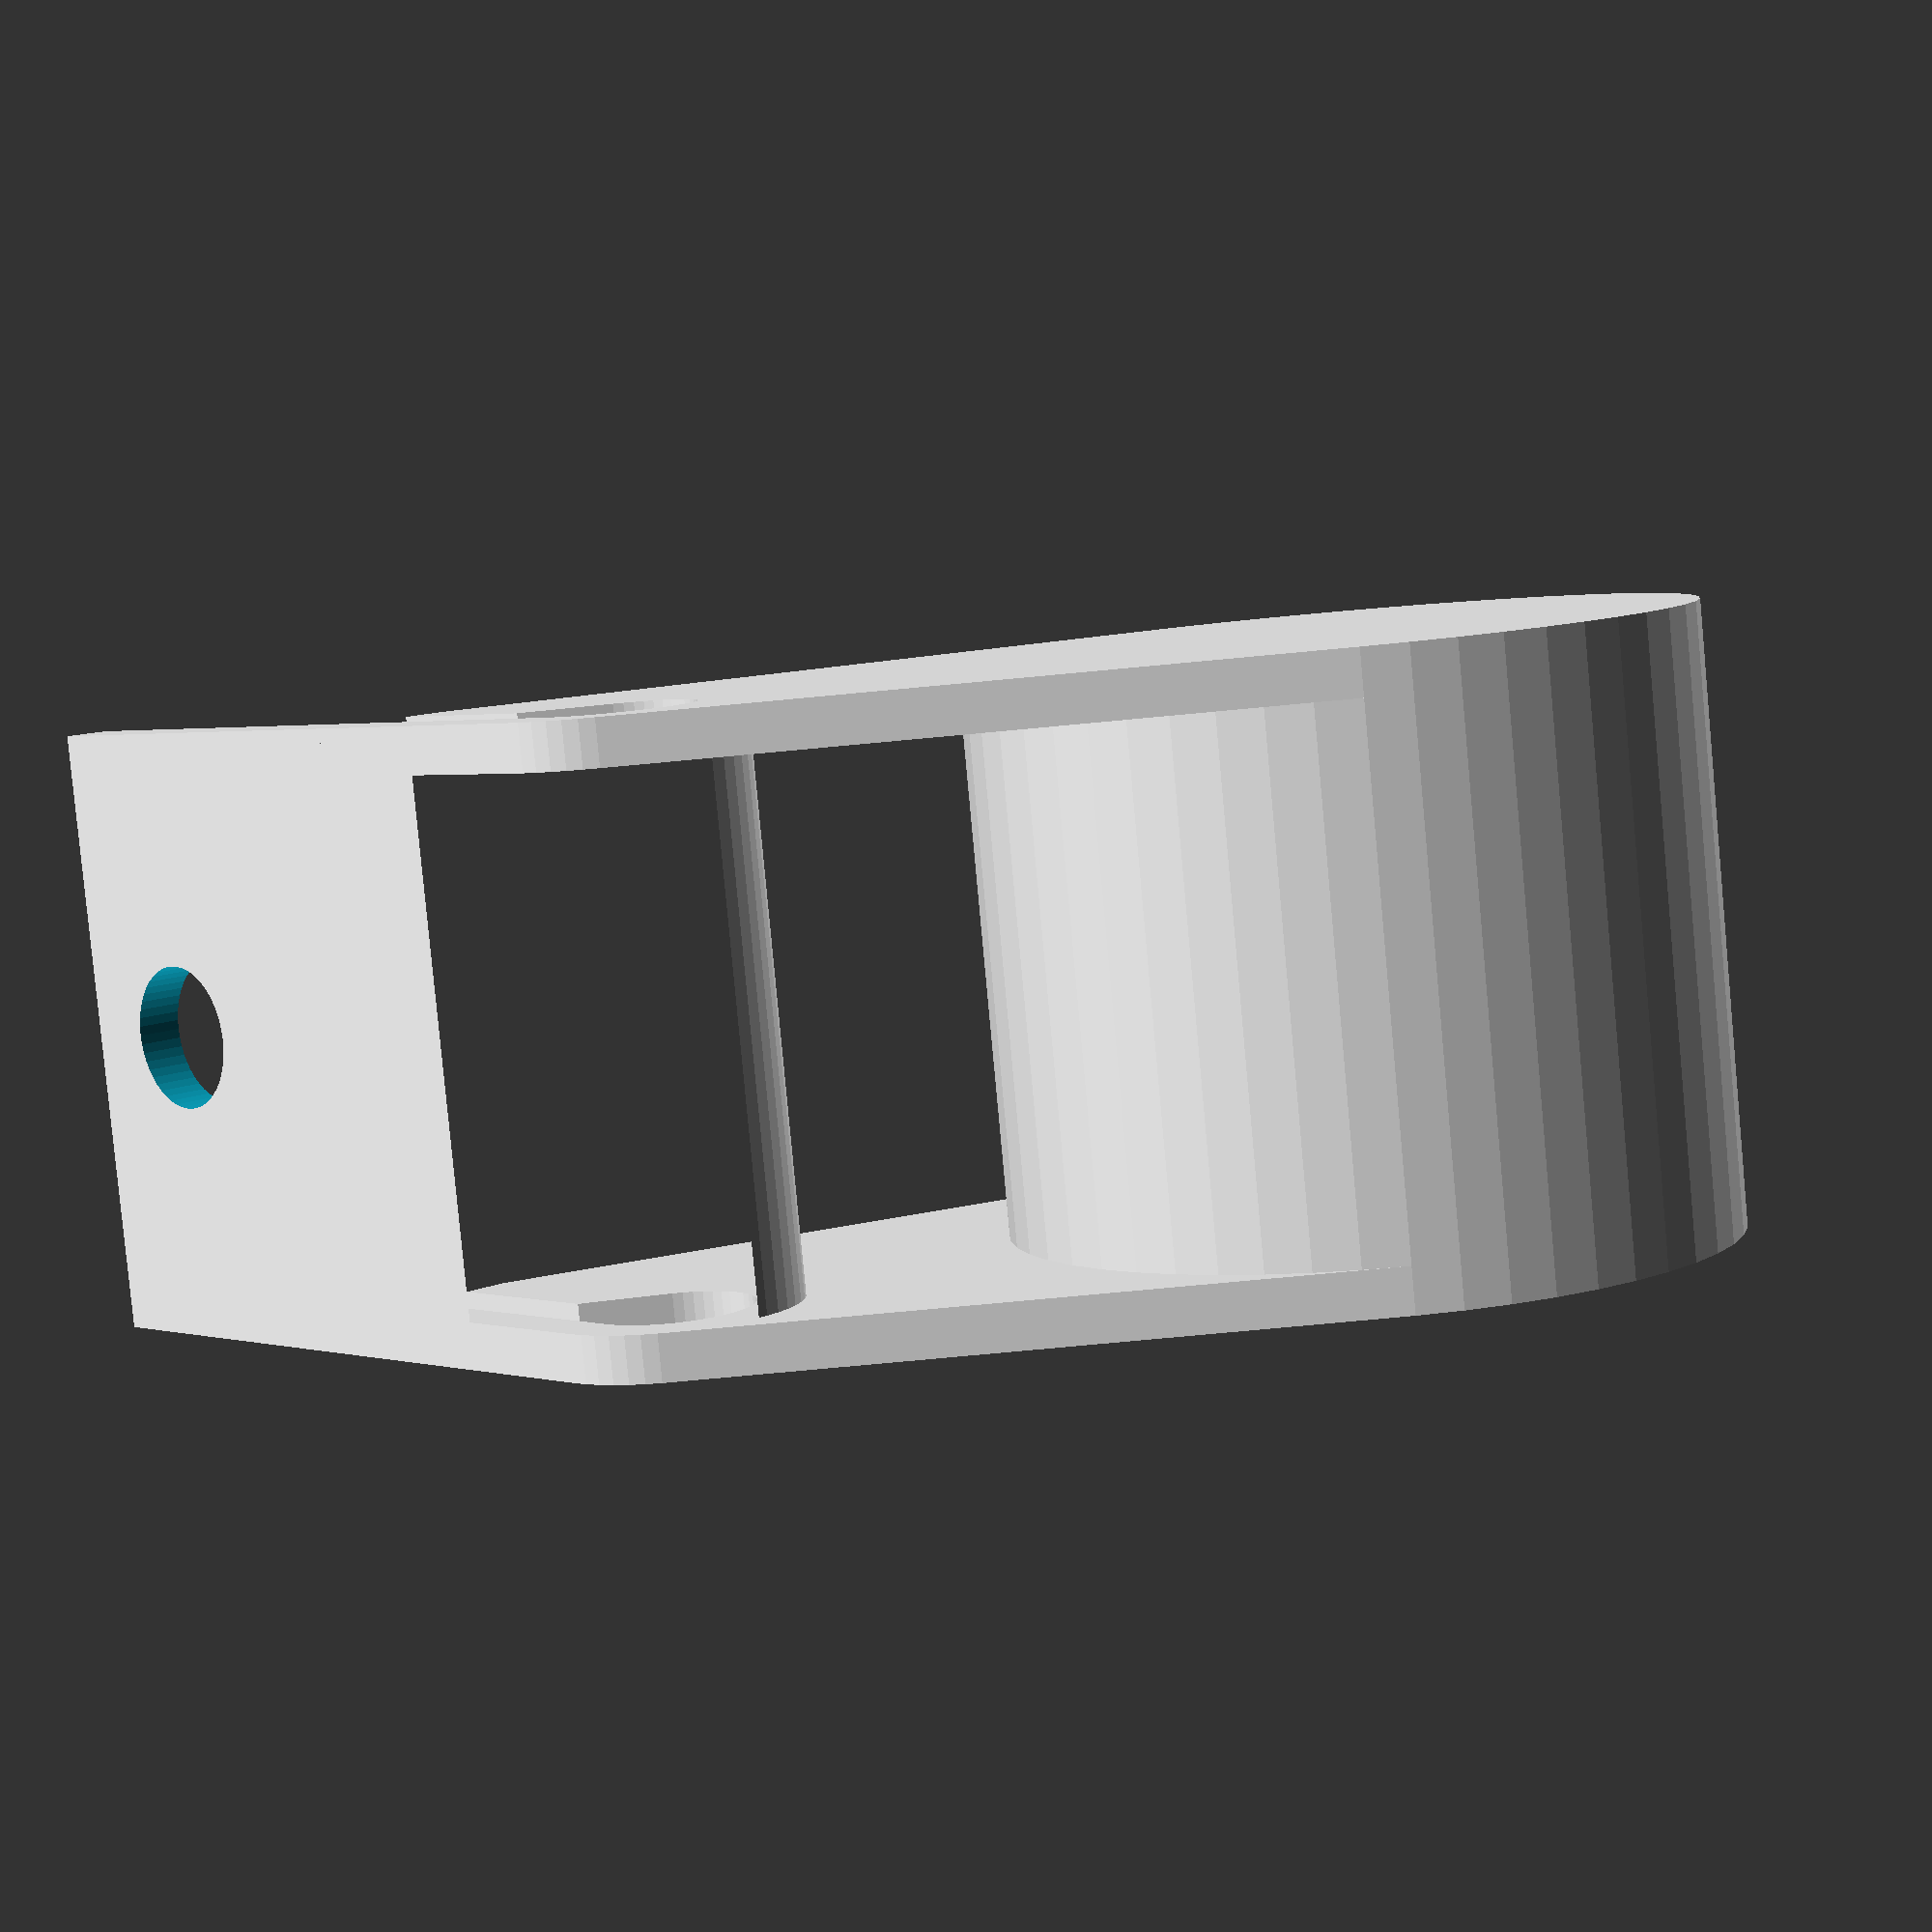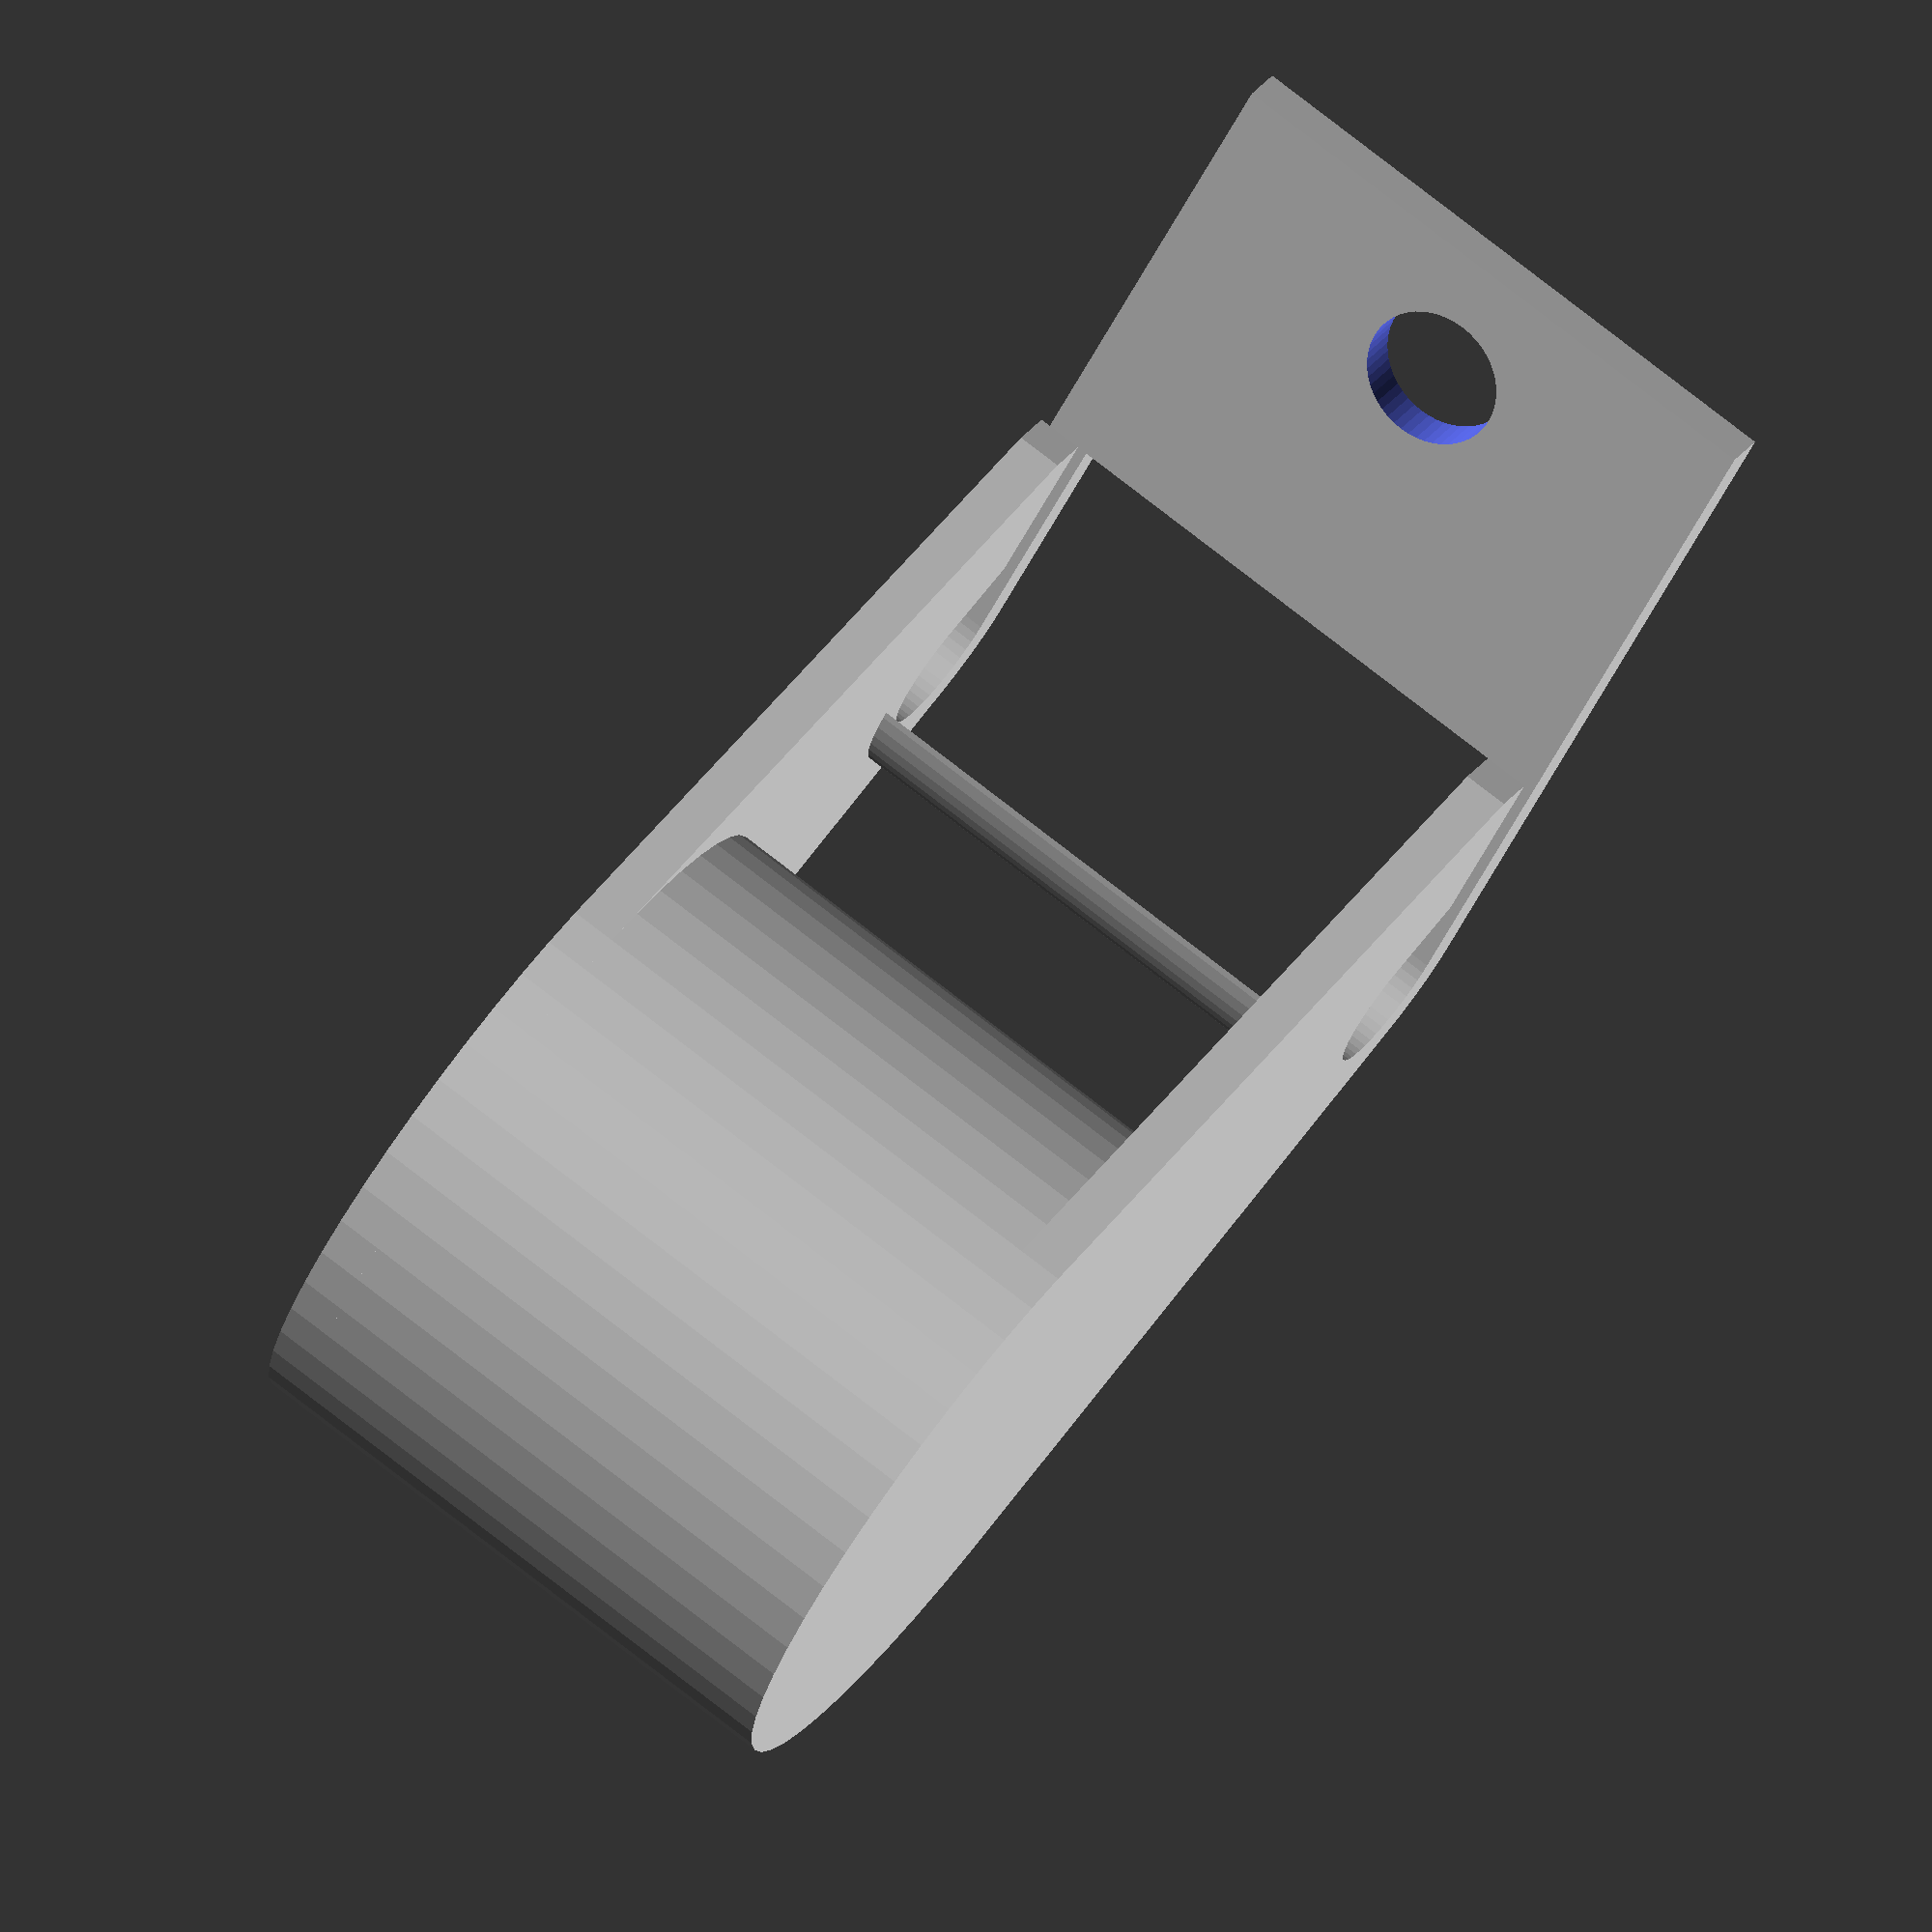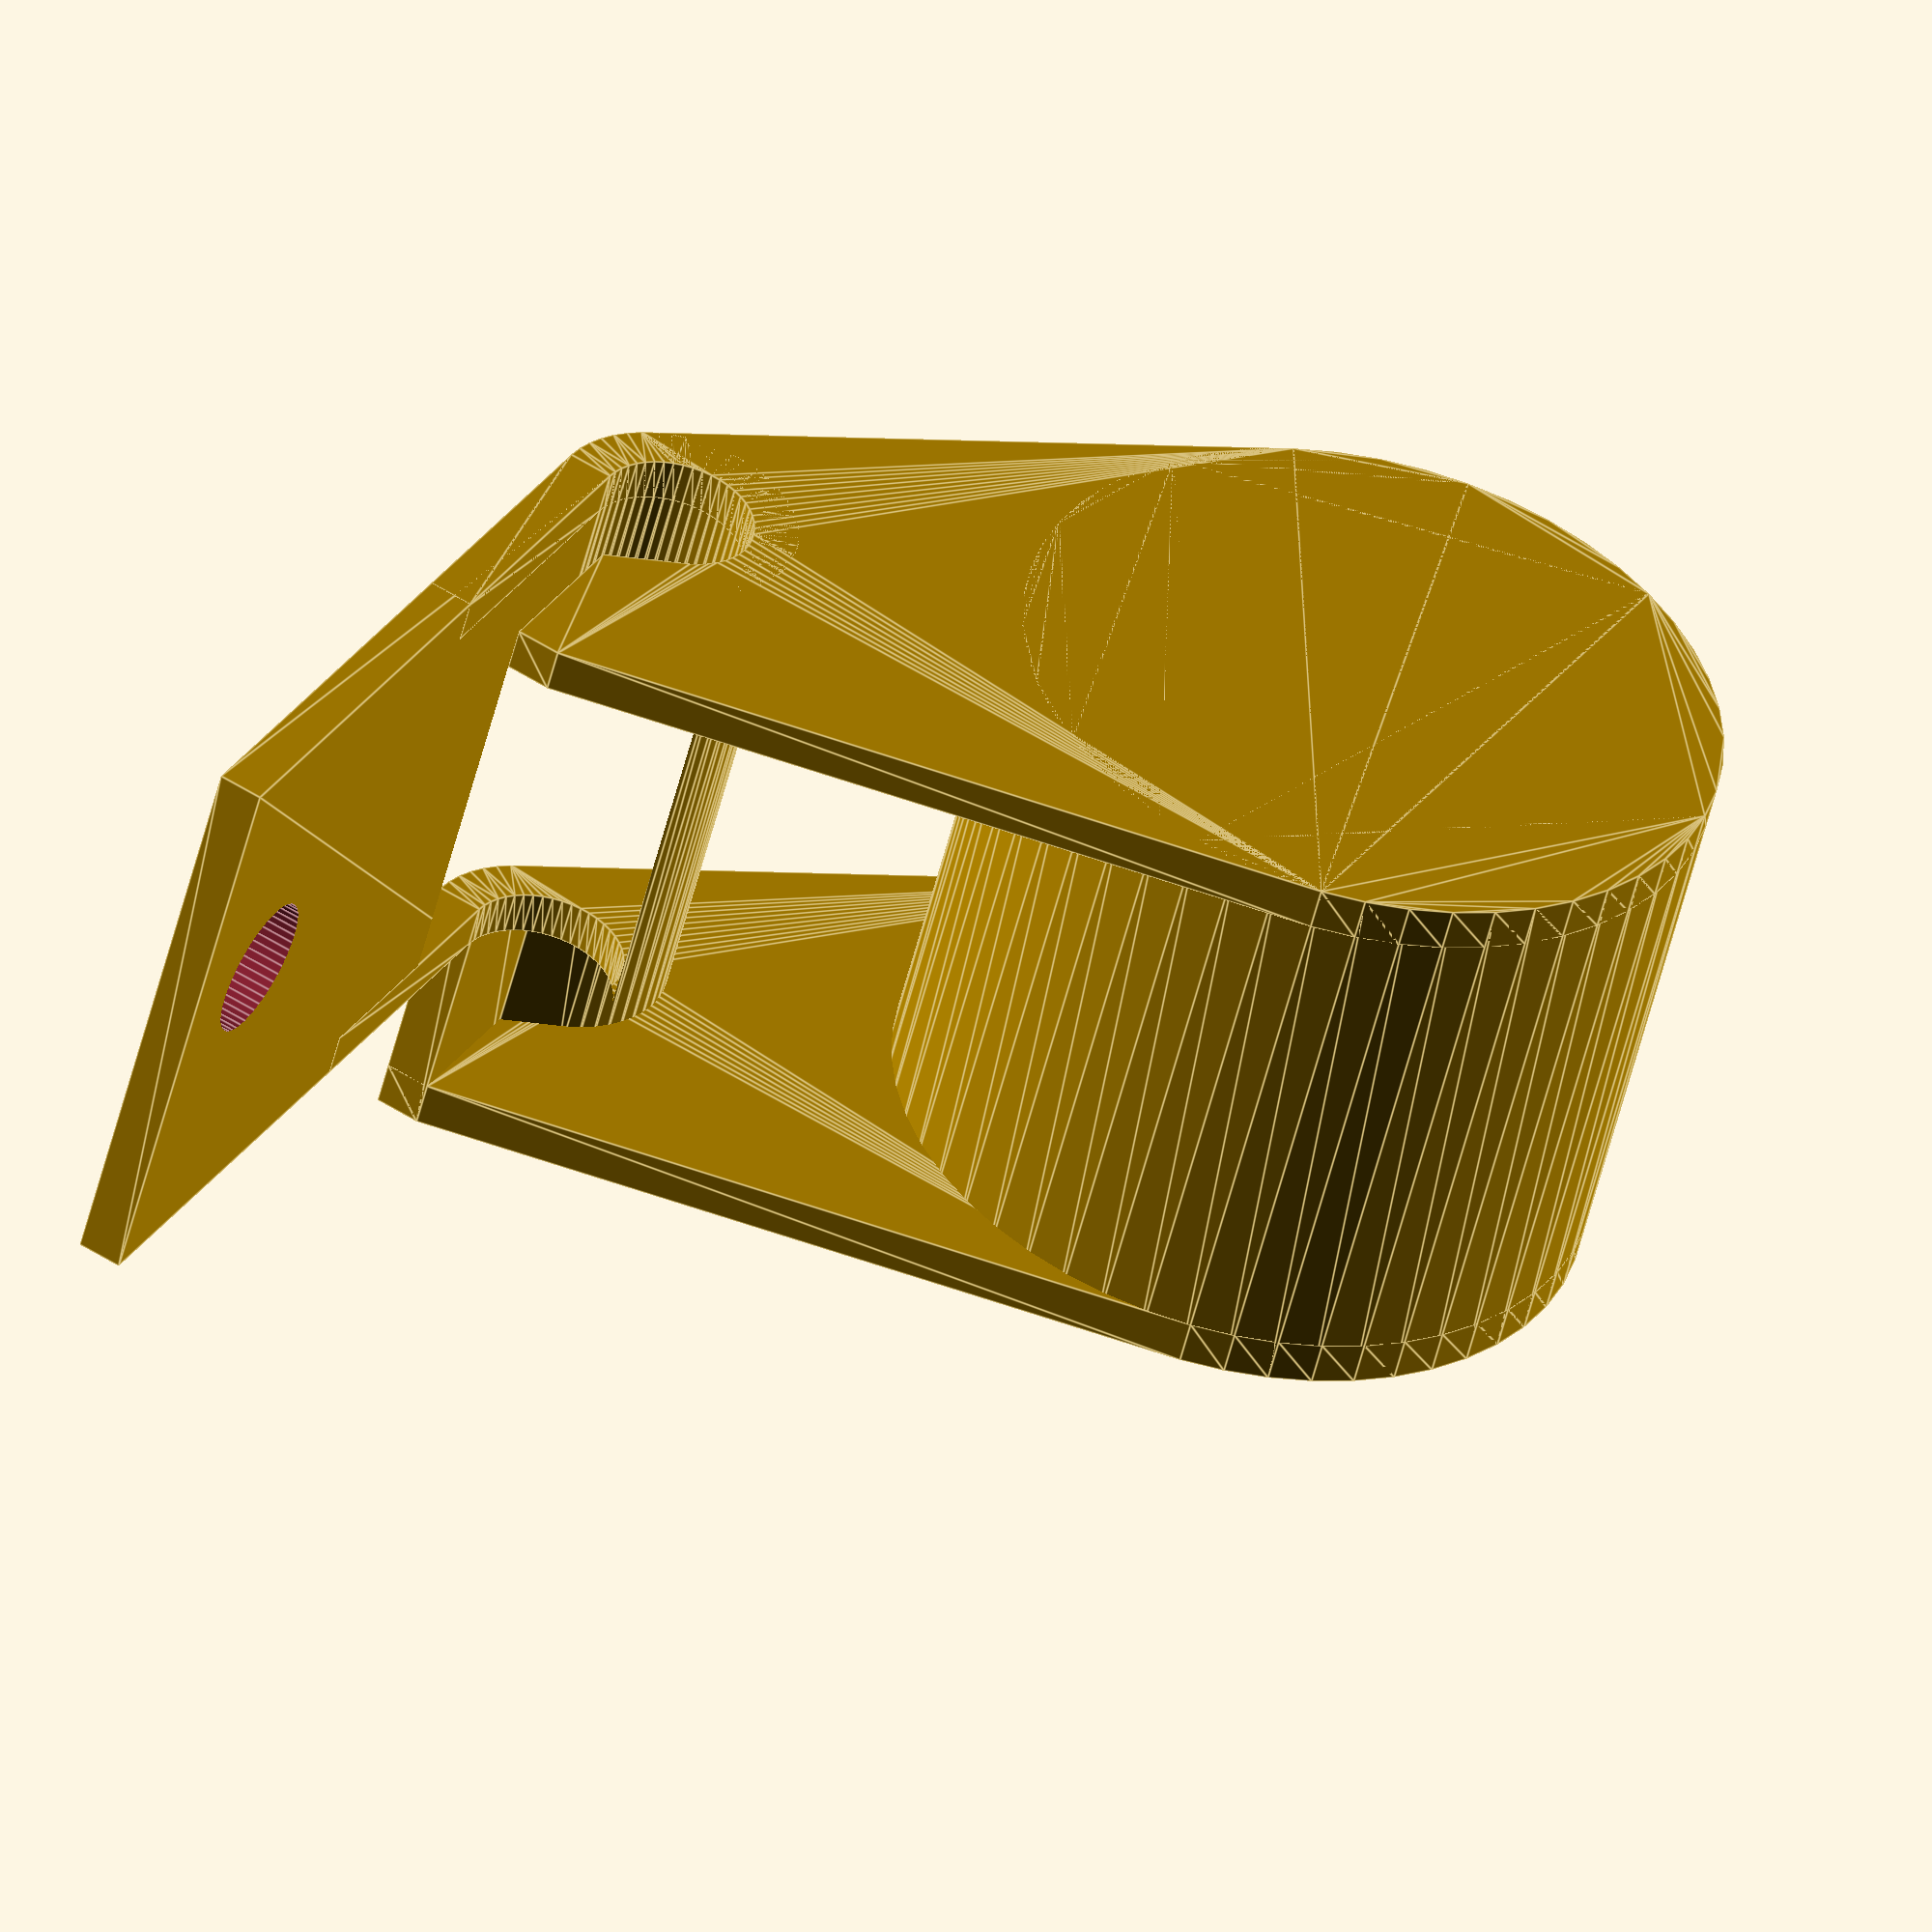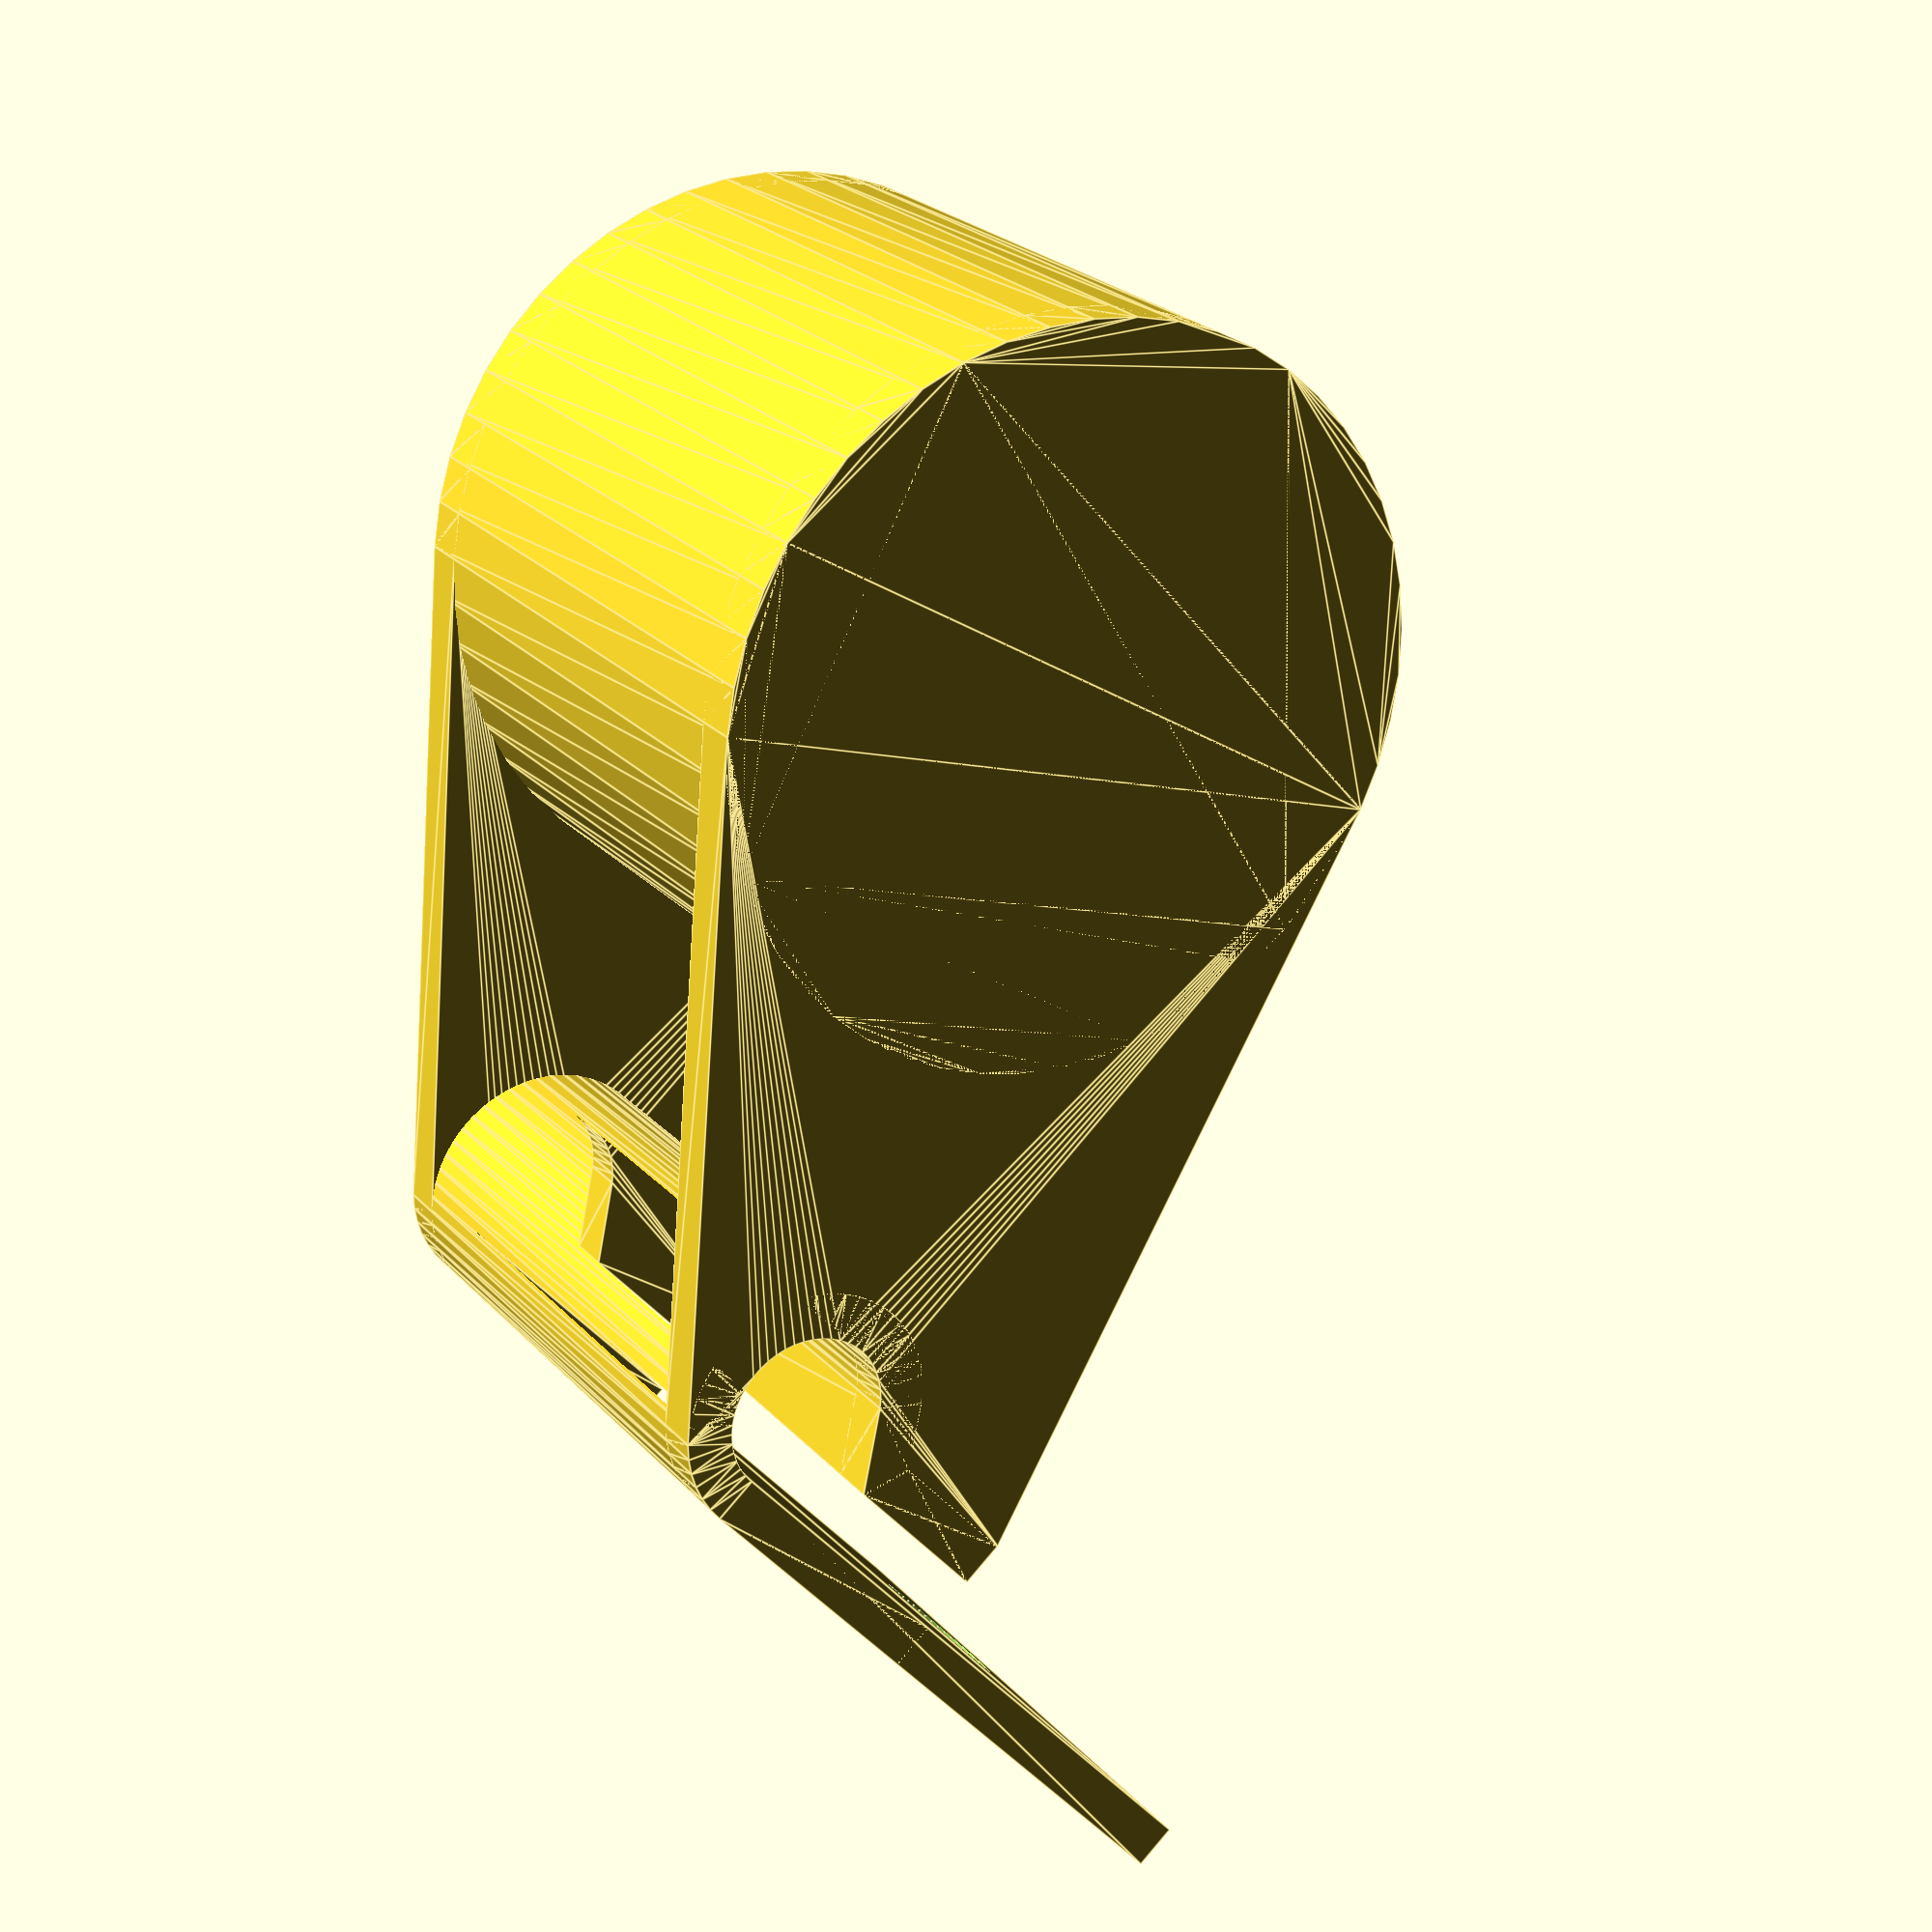
<openscad>
$fn = 50;

thickness = 1.6;
width = 18 + 2 * thickness;

hole_height = 20;
hole_r = 5 / 2;
rim_r = 5.5 / 2;
rim_free_space = 4;
basket_thickness = 2;
base_height = hole_height + 5;
base_height_front = hole_height - 10;

rod_r = 25 / 2;
rod_distance = rim_r + thickness + rod_r + 8;
rod_angle = 25;

module body_2d_hole() {
    hull() {
        circle(rim_r);
        translate([ -rim_r, -rim_free_space ]) square([ basket_thickness, rim_free_space ]);
    }
    translate([ -rim_r, -base_height ]) square([ basket_thickness, base_height ]);
}

module body_2d_upper() {
    difference() {
        minkowski() {
            body_2d_hole();
            circle(thickness);
        }
        body_2d_hole();
        translate([ 0, -50 - base_height_front]) square(100, center=true);
    }
    rotate(rod_angle) translate([ rod_distance, 0 ]) circle(rod_r);
}

module body_2d() {
    translate([ -thickness - rim_r, -base_height ]) square([ thickness, base_height ]);
    body_2d_upper();
}

module body() {
    difference() {
        rotate([ 90, 0, 0 ]) linear_extrude(width, center = true) body_2d();
        translate([ 0, 0, -hole_height ]) rotate([ 0, -90, 0 ]) cylinder(r = hole_r, h = 10, center = true);
    }
}

module rod_holder_2d() {
    difference() {
        hull() body_2d_upper();
        body_2d_hole();
    }
}

module rod_holder() {
    rotate([ 90, 0, 0 ]) linear_extrude(thickness) rod_holder_2d();
}

body();
translate([ 0, width / 2, 0 ]) rod_holder();
translate([ 0, -width / 2 + thickness, 0 ]) rod_holder();

</openscad>
<views>
elev=358.6 azim=352.7 roll=316.6 proj=p view=solid
elev=230.7 azim=240.6 roll=25.2 proj=o view=solid
elev=149.4 azim=344.7 roll=331.0 proj=o view=edges
elev=222.8 azim=142.1 roll=145.4 proj=p view=edges
</views>
